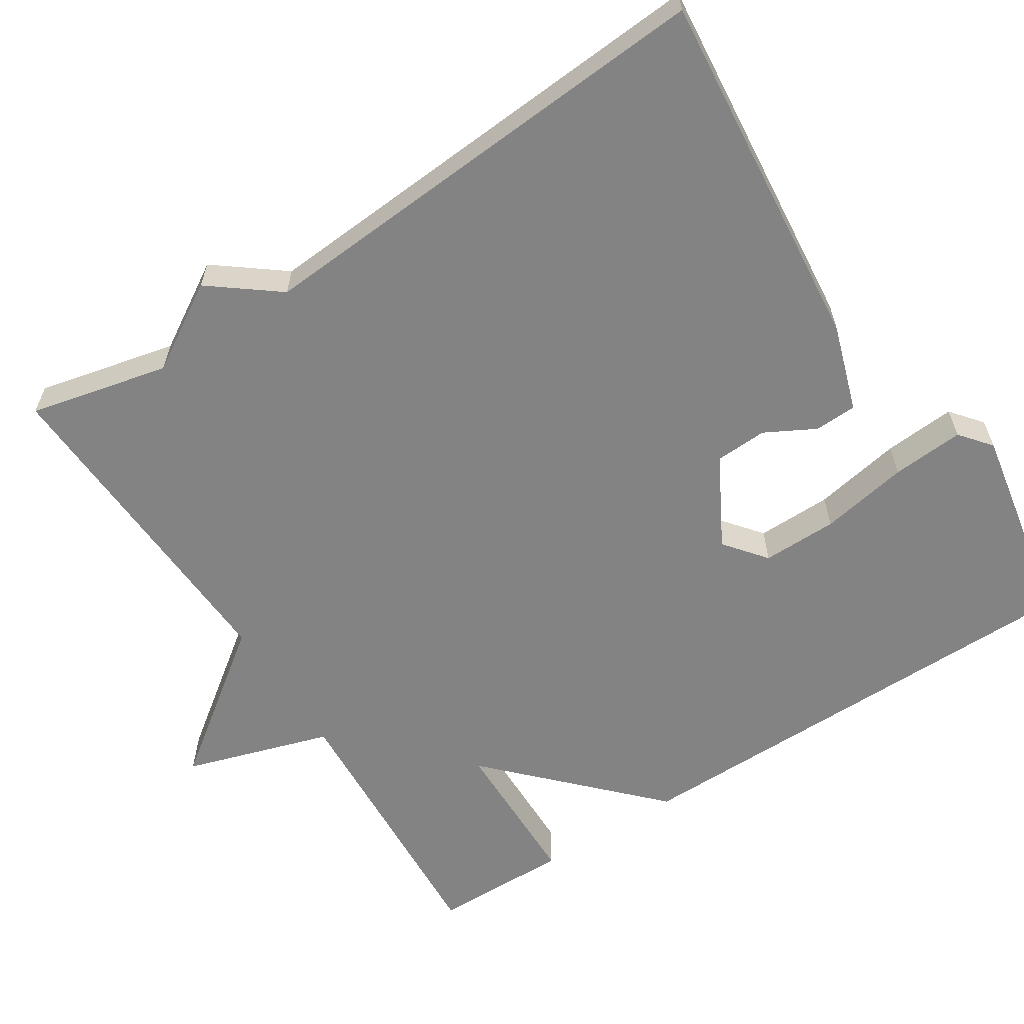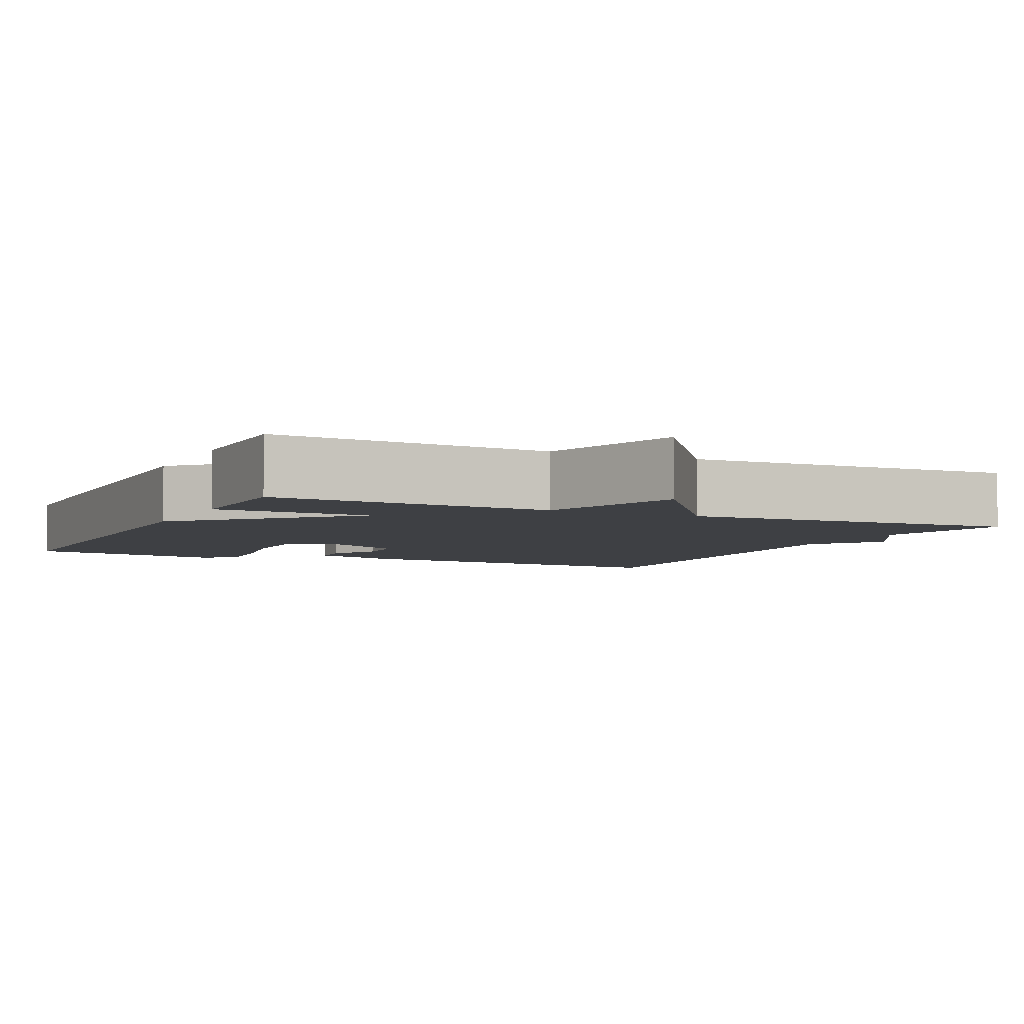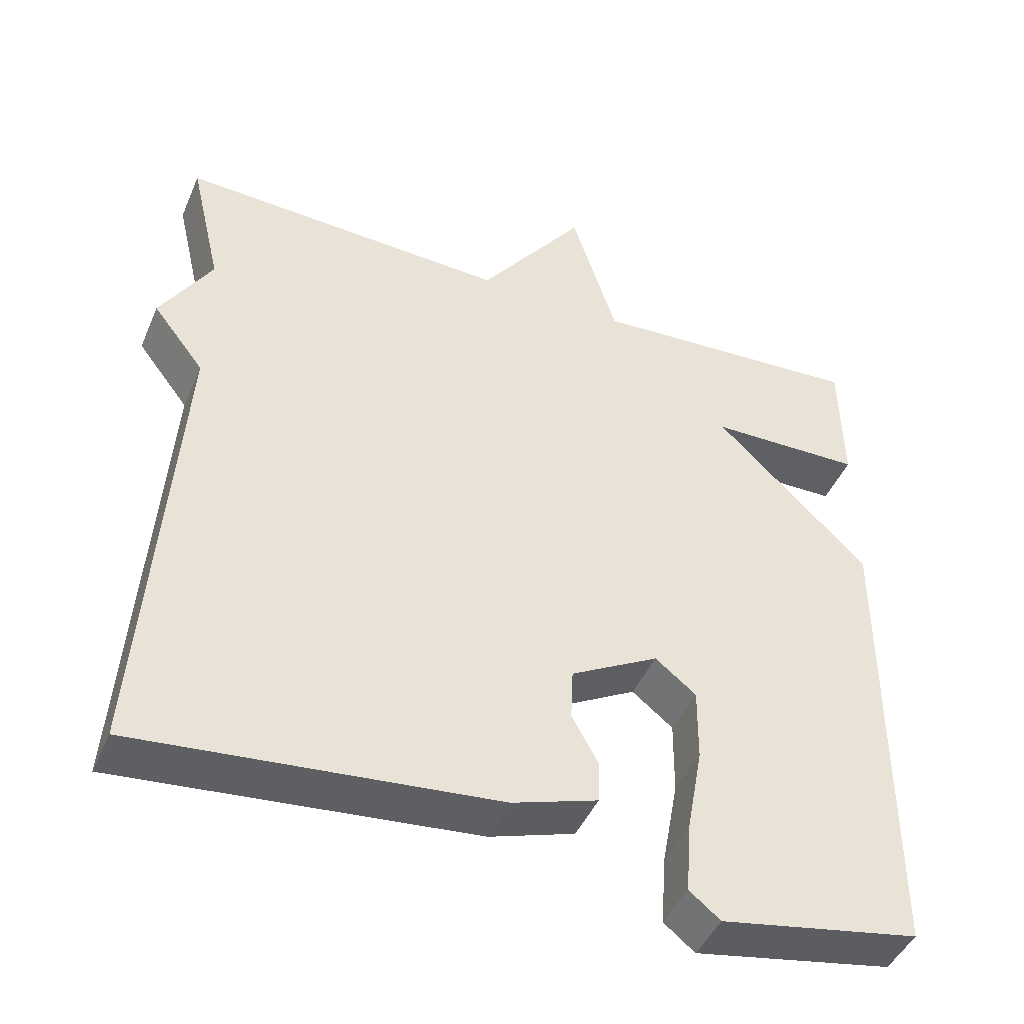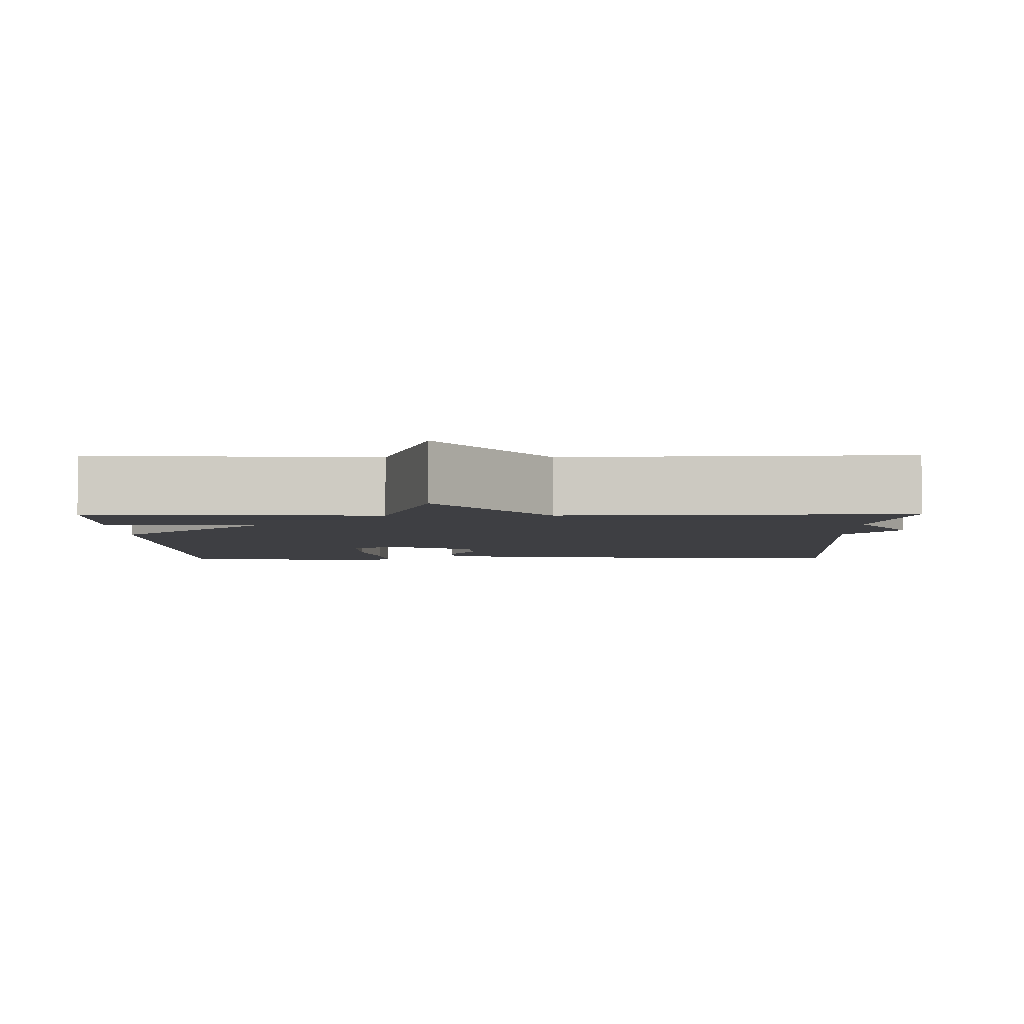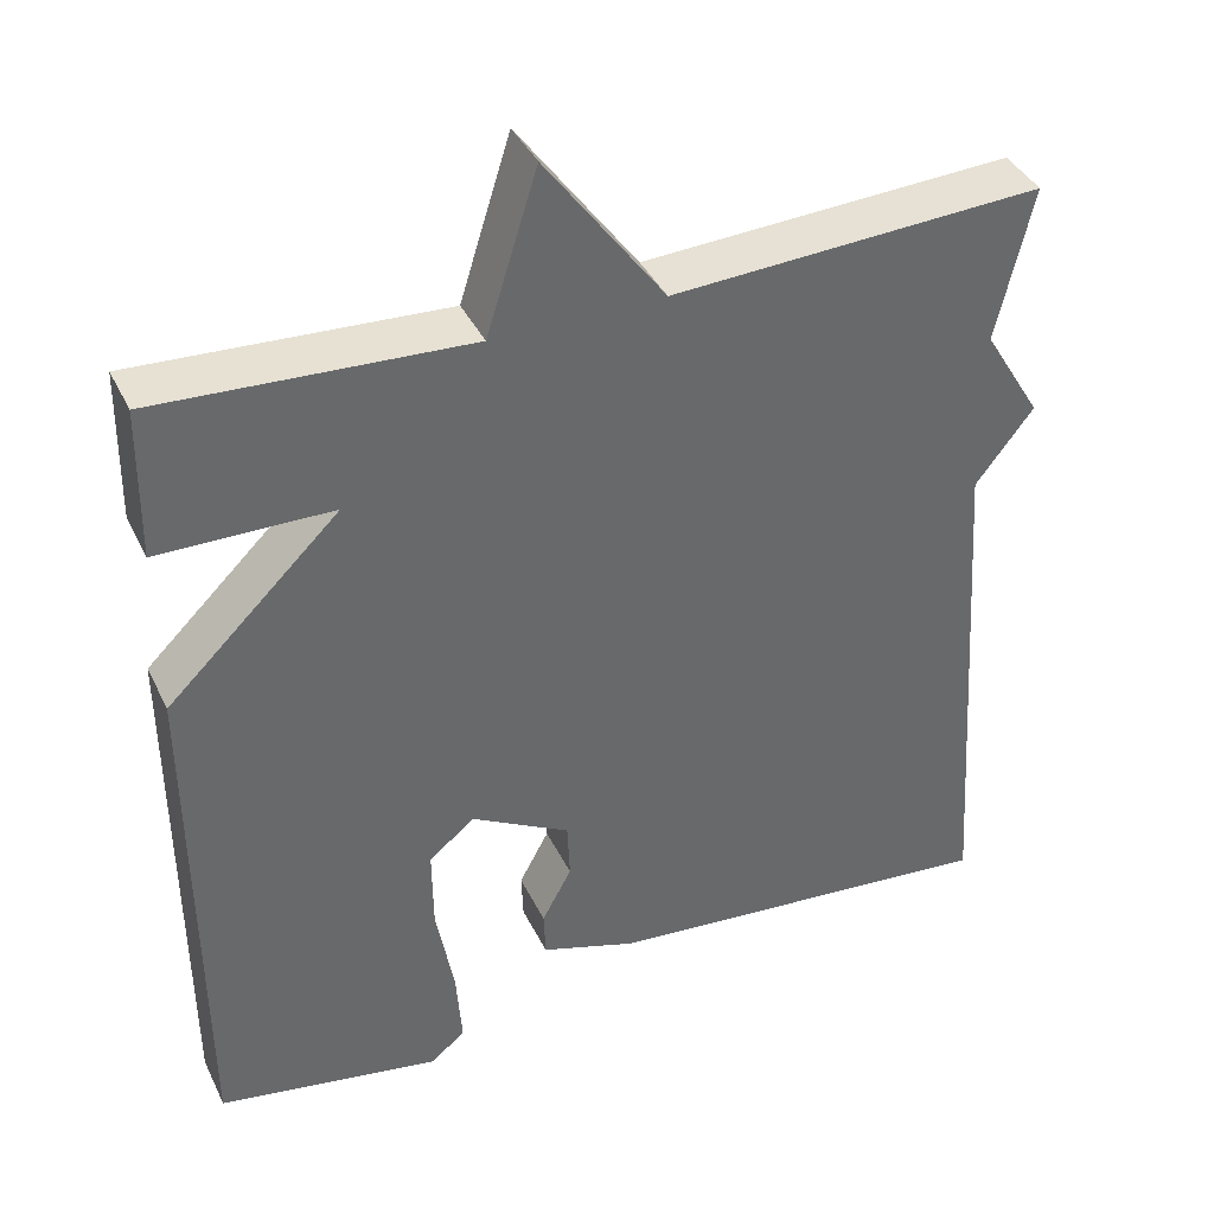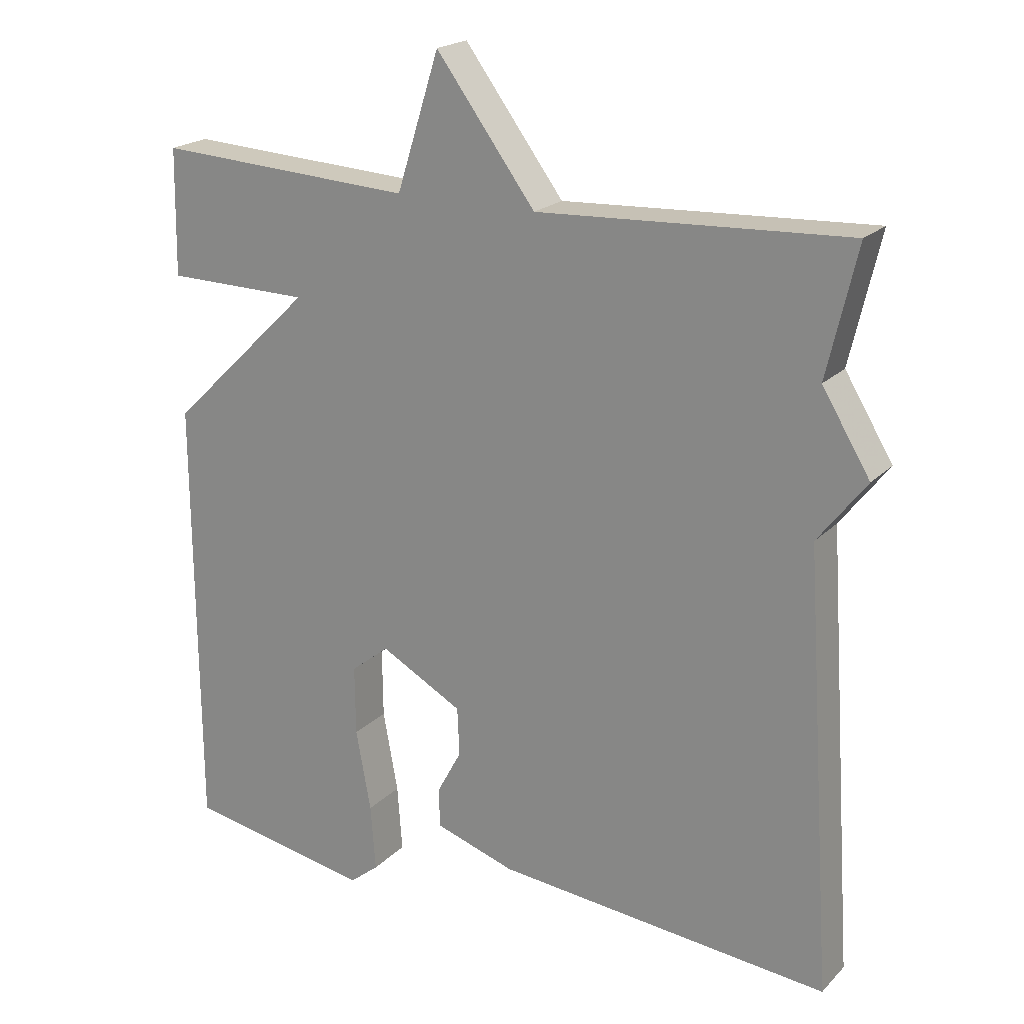
<metadata>
{"format":"obj","ext":"obj","renderer":"f3d","projection":"perspective","resolution":1024,"background":"white","views":[{"elev":-61.2,"azim":122.8,"up":"+Y"},{"elev":-4.8,"azim":-25.3,"up":"+Y"},{"elev":-45.0,"azim":157.6,"up":"+Z"},{"elev":-4.2,"azim":0.5,"up":"+Y"},{"elev":39.4,"azim":-24.0,"up":"+Z"},{"elev":20.5,"azim":30.6,"up":"+Z"}]}
</metadata>
<code>
v 0.5 0.07 -0.5
v 0.028 0.07 -0.454
v -0.085 0.07 -0.417
v -0.087 0.07 -0.362
v -0.052 0.07 -0.297
v -0.055 0.07 -0.229
v -0.171 0.07 -0.165
v -0.225 0.07 -0.208
v -0.224 0.07 -0.306
v -0.203 0.07 -0.421
v -0.196 0.07 -0.515
v -0.237 0.07 -0.548
v -0.5 0.07 -0.5
v -0.503 0.07 0.122
v -0.3 0.07 0.319
v -0.503 0.07 0.322
v -0.5 0.07 0.5
v -0.136 0.07 0.479
v -0.076 0.07 0.669
v 0.064 0.07 0.479
v 0.5 0.07 0.5
v 0.458 0.07 0.319
v 0.526 0.07 0.207
v 0.458 0.07 0.119
v 0.5 0 -0.5
v 0.028 0 -0.454
v -0.085 0 -0.417
v -0.087 0 -0.362
v -0.052 0 -0.297
v -0.055 0 -0.229
v -0.171 0 -0.165
v -0.225 0 -0.208
v -0.224 0 -0.306
v -0.203 0 -0.421
v -0.196 0 -0.515
v -0.237 0 -0.548
v -0.5 0 -0.5
v -0.503 0 0.122
v -0.3 0 0.319
v -0.503 0 0.322
v -0.5 0 0.5
v -0.136 0 0.479
v -0.076 0 0.669
v 0.064 0 0.479
v 0.5 0 0.5
v 0.458 0 0.319
v 0.526 0 0.207
v 0.458 0 0.119
f 22 23 24
f 20 21 22
f 20 22 24
f 18 19 20
f 24 1 2
f 20 24 2
f 18 20 2
f 15 16 17 18
f 12 13 14 15
f 9 10 11 12
f 8 9 12 15
f 7 8 15 18
f 2 3 4 5
f 2 5 6
f 18 2 6
f 6 7 18
f 48 47 46
f 46 45 44
f 48 46 44
f 44 43 42
f 26 25 48
f 26 48 44
f 26 44 42
f 42 41 40 39
f 39 38 37 36
f 36 35 34 33
f 39 36 33 32
f 42 39 32 31
f 29 28 27 26
f 30 29 26
f 30 26 42
f 42 31 30
f 1 25 26 2
f 2 26 27 3
f 3 27 28 4
f 4 28 29 5
f 5 29 30 6
f 6 30 31 7
f 7 31 32 8
f 8 32 33 9
f 9 33 34 10
f 10 34 35 11
f 11 35 36 12
f 12 36 37 13
f 13 37 38 14
f 14 38 39 15
f 15 39 40 16
f 16 40 41 17
f 17 41 42 18
f 18 42 43 19
f 19 43 44 20
f 20 44 45 21
f 21 45 46 22
f 22 46 47 23
f 23 47 48 24
f 24 48 25 1

</code>
